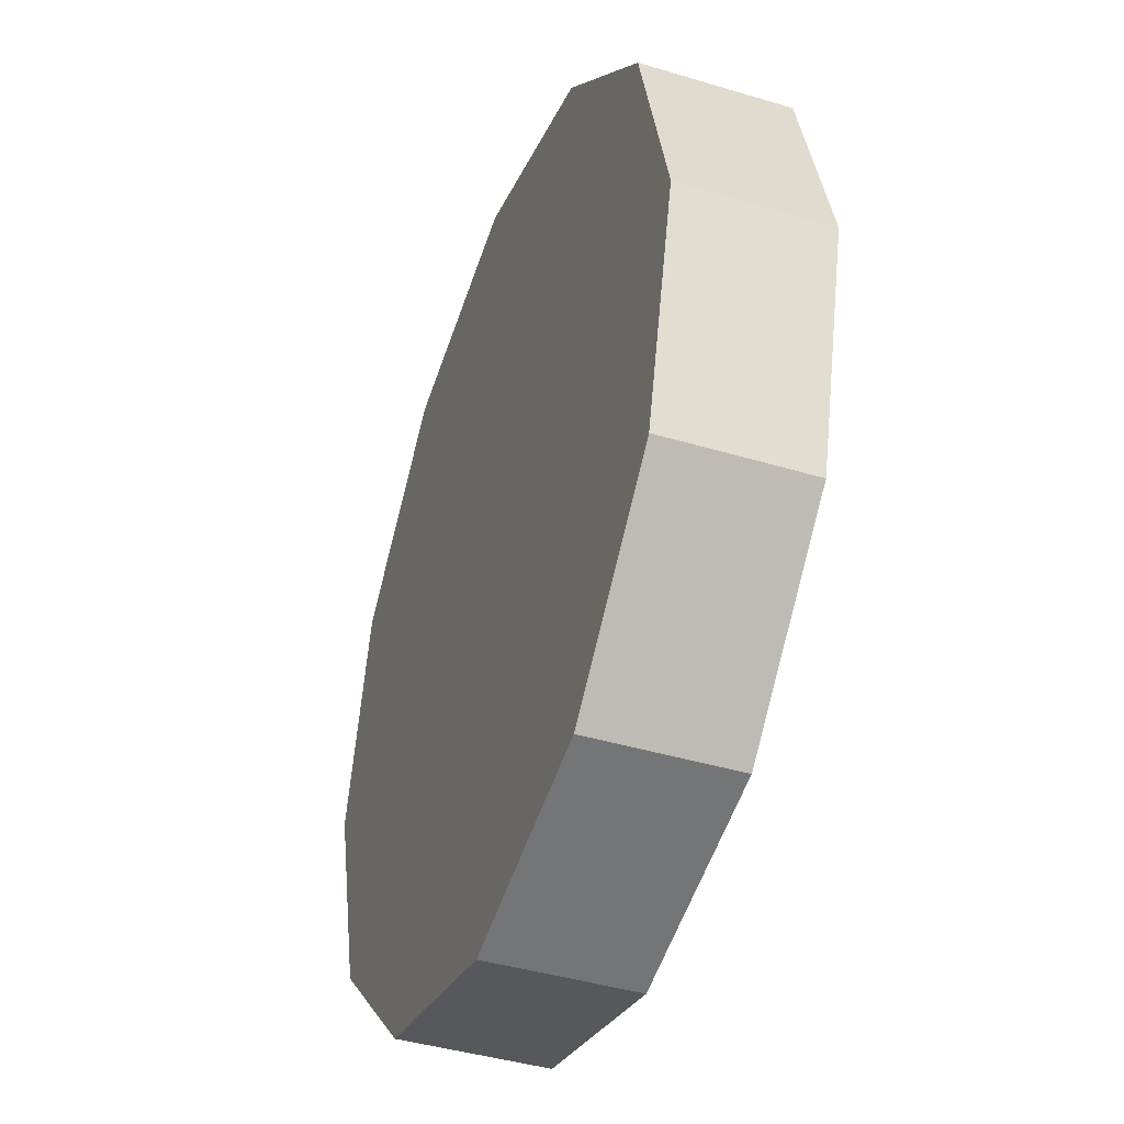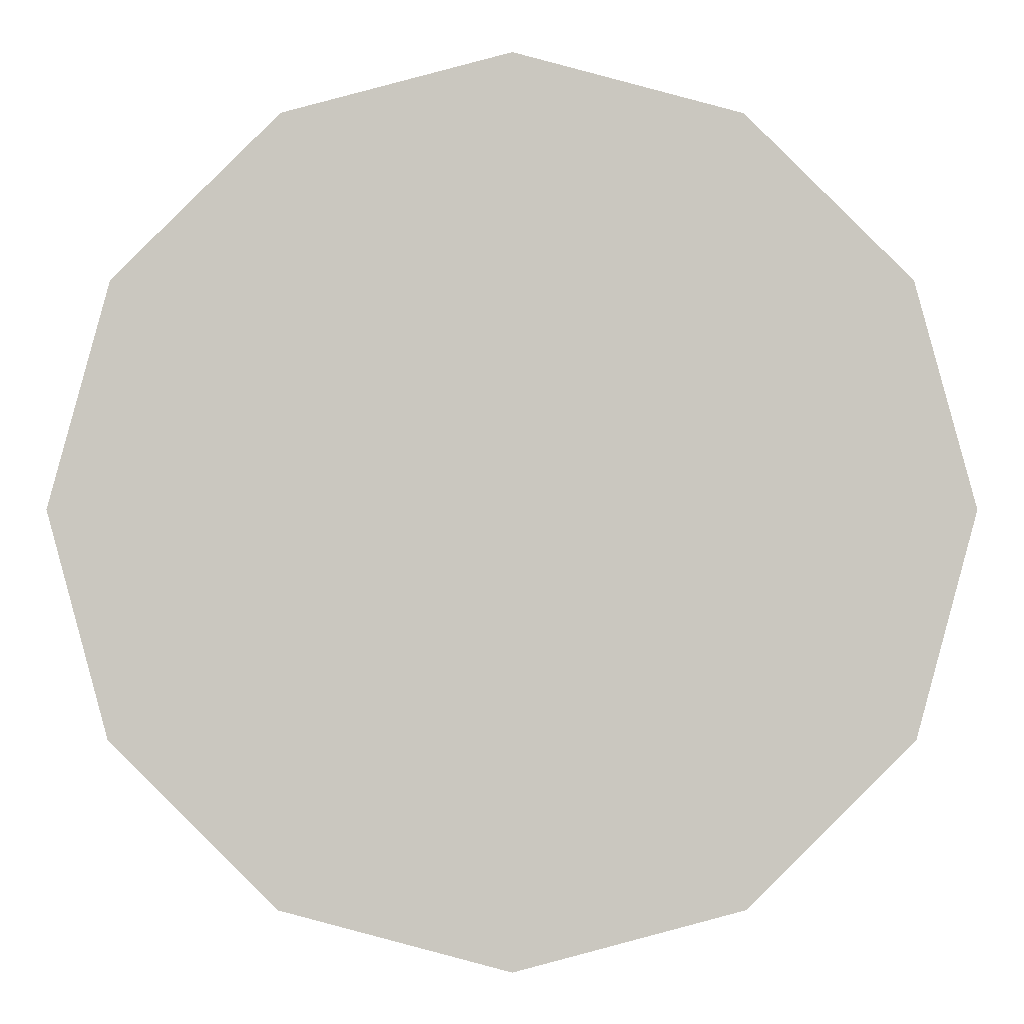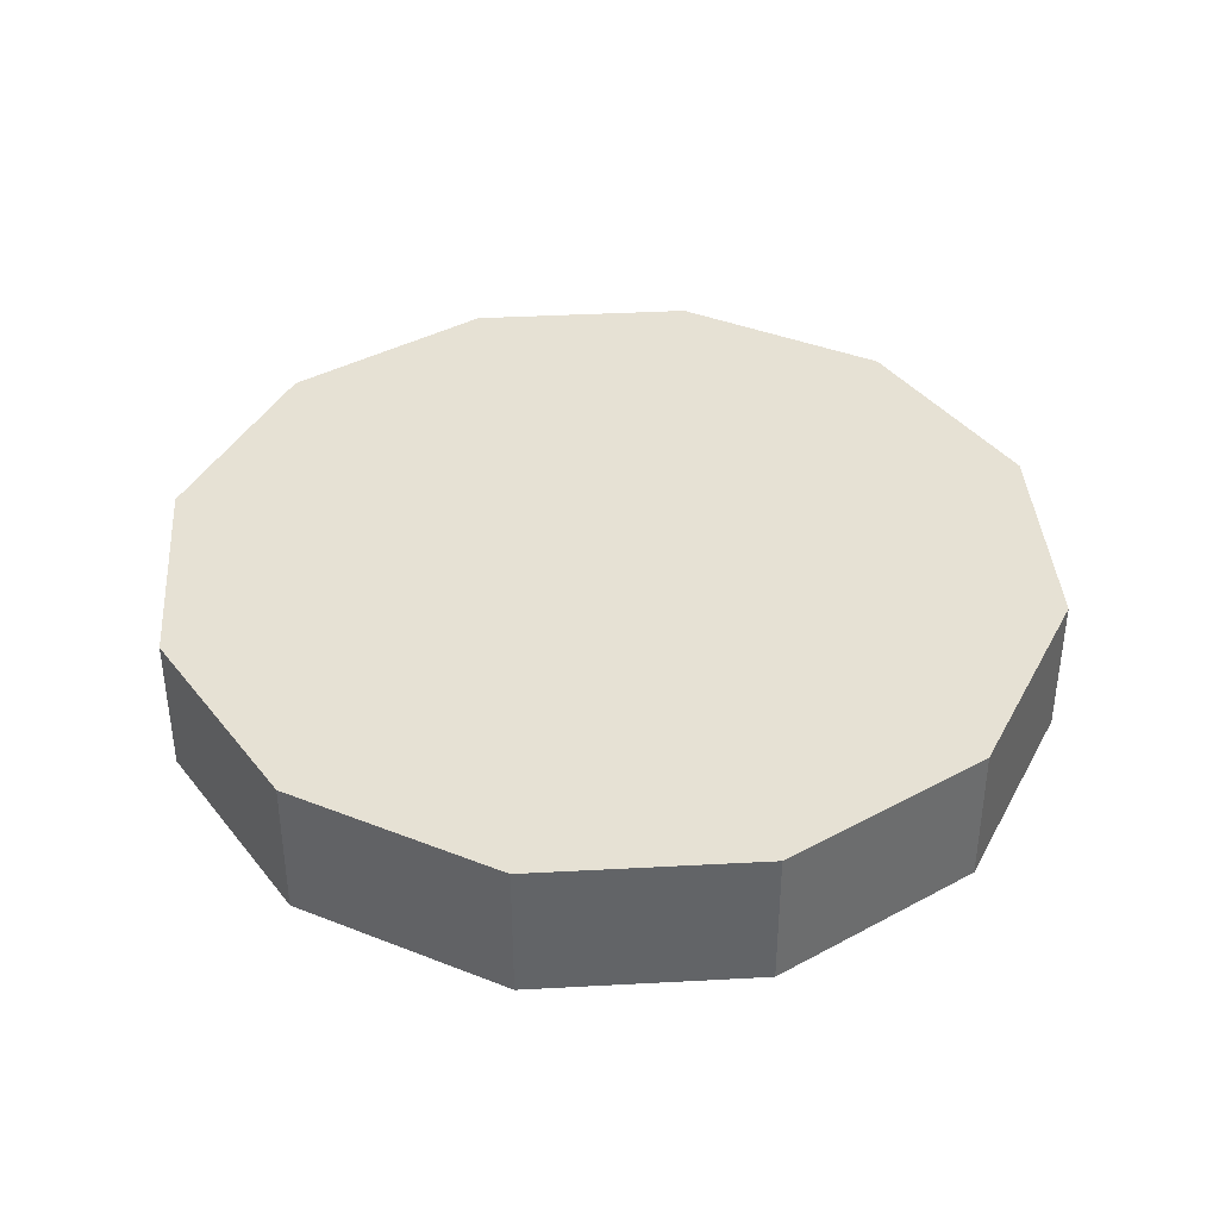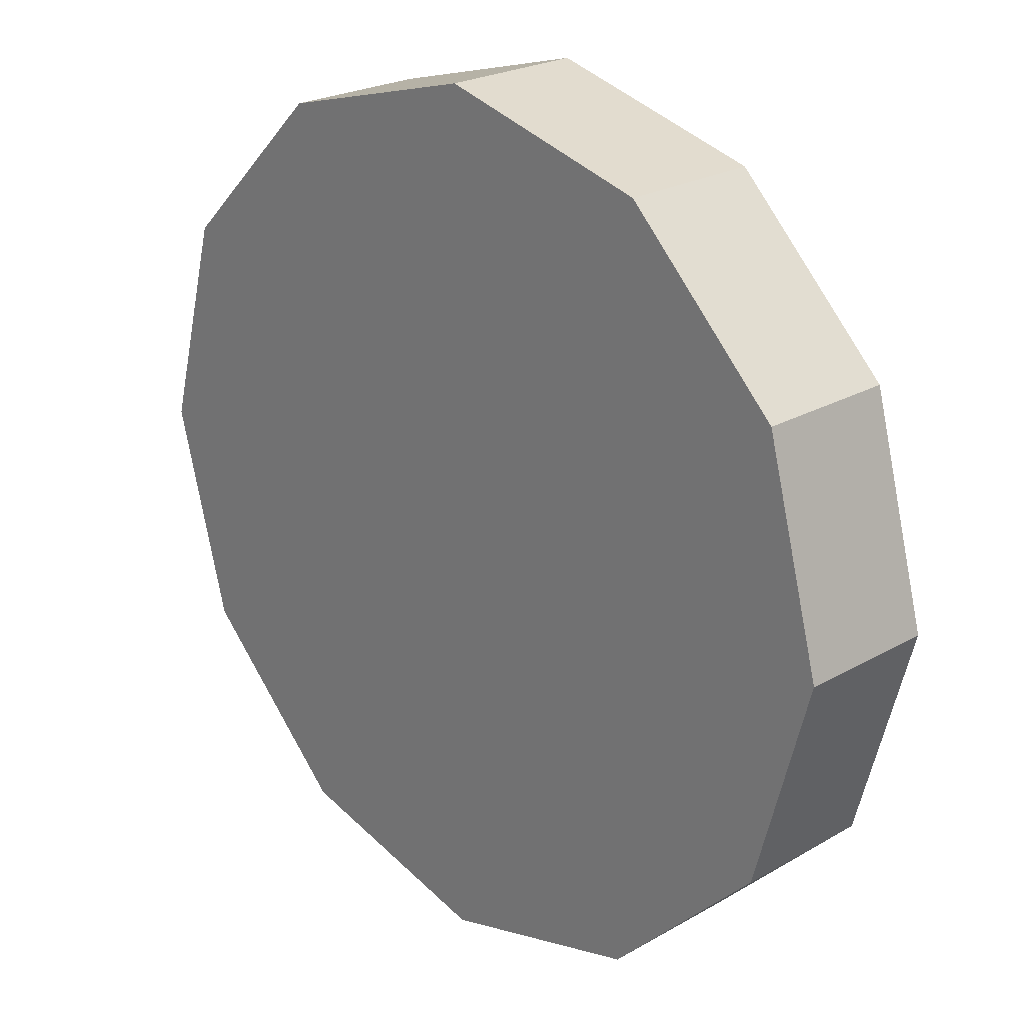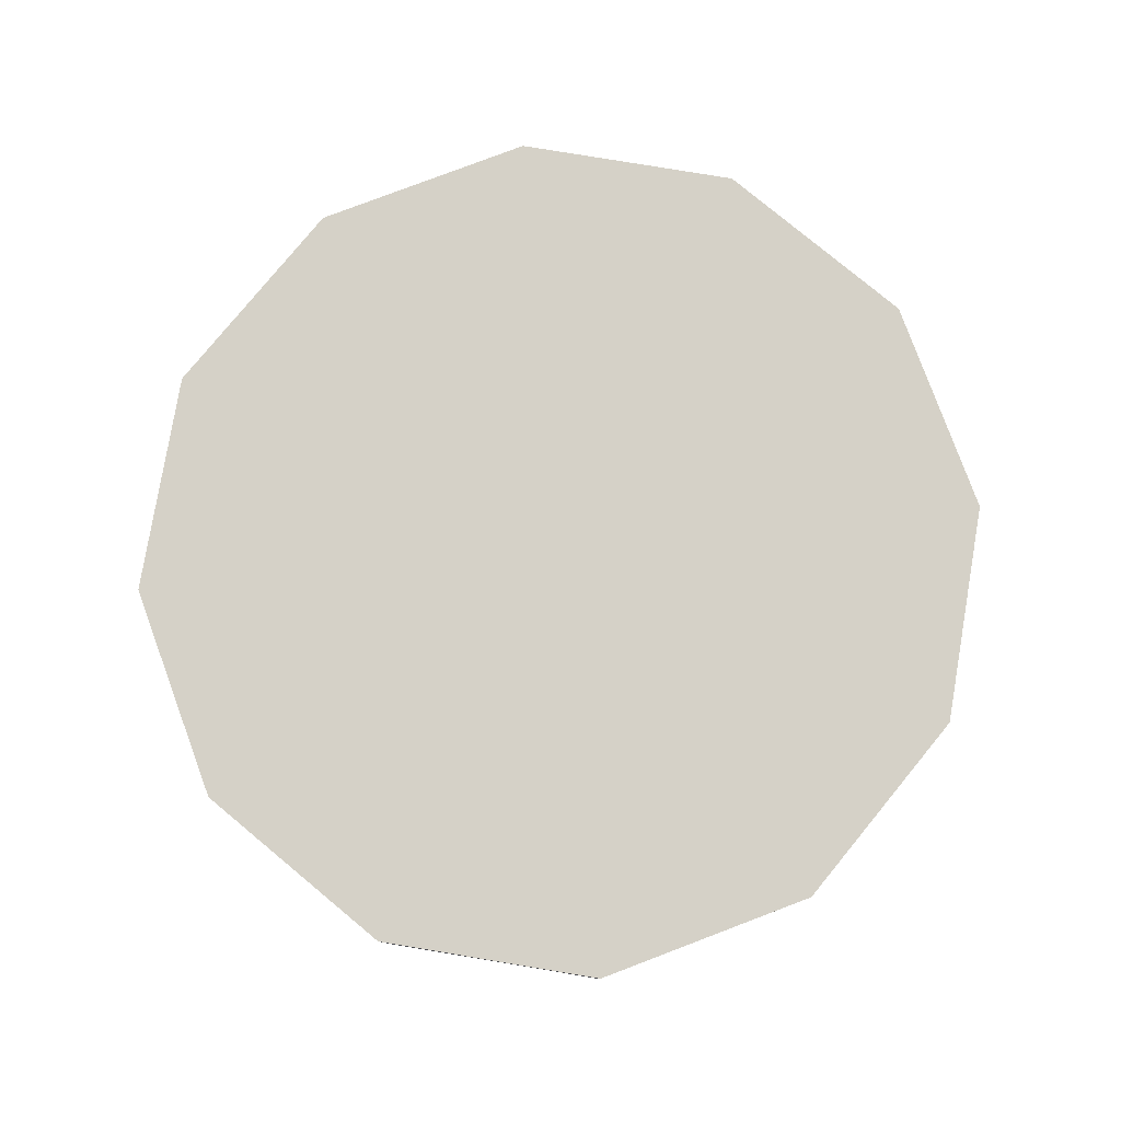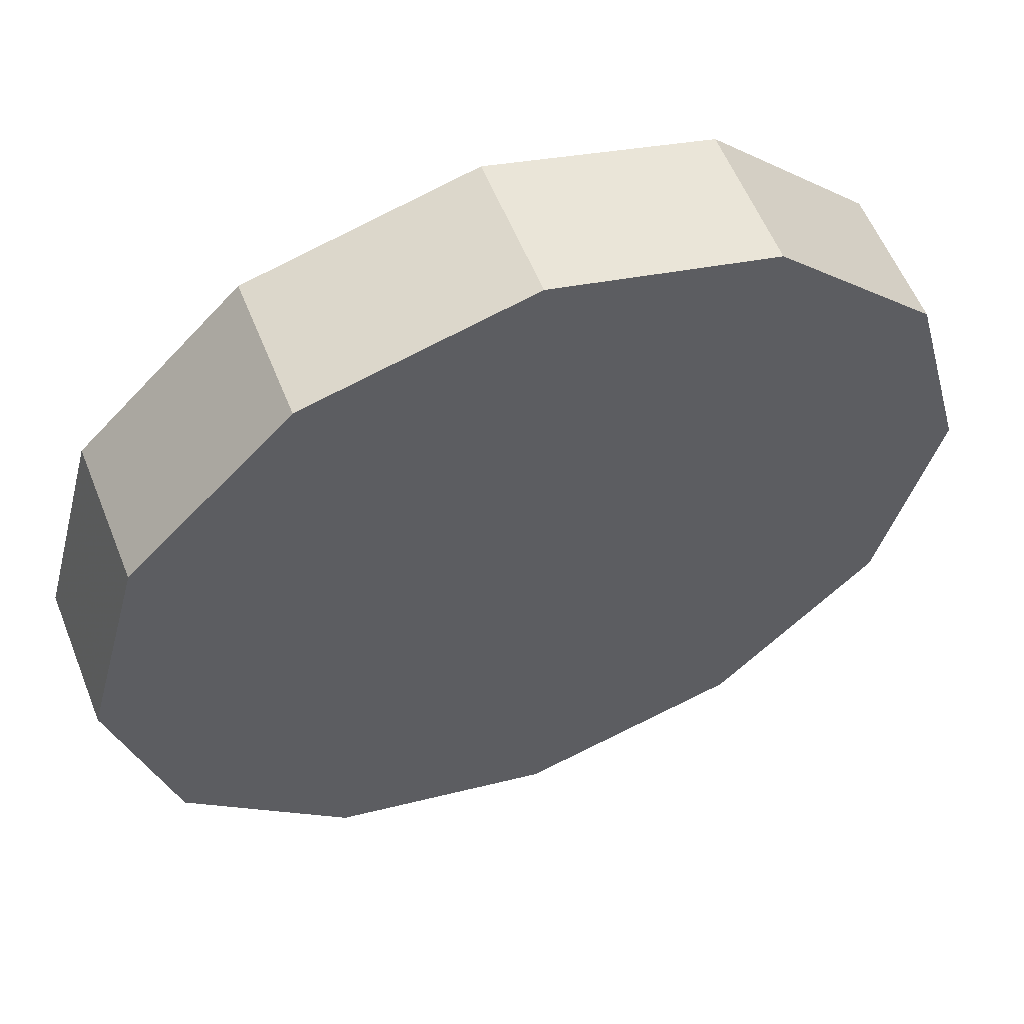
<metadata>
{"format":"obj","ext":"obj","renderer":"f3d","projection":"perspective","resolution":1024,"background":"white","views":[{"elev":-42.0,"azim":70.1,"up":"+Z"},{"elev":-1.8,"azim":-0.3,"up":"+Z"},{"elev":39.2,"azim":71.0,"up":"+Y"},{"elev":23.6,"azim":46.3,"up":"+Z"},{"elev":79.5,"azim":114.5,"up":"+Y"},{"elev":57.3,"azim":-21.7,"up":"+Z"}]}
</metadata>
<code>
v -0.2477 -0.8382 -0.2875
v -0.2477 -0.8439 -0.2875
v -0.2412 -0.8382 -0.2939
v -0.2565 -0.8382 -0.2852
v -0.2412 -0.8439 -0.2939
v -0.2412 -0.8382 -0.3115
v -0.2477 -0.8382 -0.3179
v -0.2565 -0.8439 -0.2852
v -0.2388 -0.8382 -0.3027
v -0.2477 -0.8439 -0.3179
v -0.2565 -0.8382 -0.3202
v -0.2654 -0.8382 -0.2875
v -0.2388 -0.8439 -0.3027
v -0.2412 -0.8439 -0.3115
v -0.2565 -0.8439 -0.3202
v -0.2654 -0.8439 -0.2875
v -0.2654 -0.8382 -0.3179
v -0.2654 -0.8439 -0.3179
v -0.2719 -0.8439 -0.2939
v -0.2719 -0.8382 -0.2939
v -0.2719 -0.8382 -0.3115
v -0.2719 -0.8439 -0.3115
v -0.2742 -0.8439 -0.3027
v -0.2742 -0.8382 -0.3027
f 1 2 3
f 3 2 1
f 1 4 2
f 2 4 1
f 5 3 2
f 2 3 5
f 1 3 6
f 6 3 1
f 4 1 7
f 7 1 4
f 8 2 4
f 4 2 8
f 3 5 9
f 9 5 3
f 2 10 5
f 5 10 2
f 9 6 3
f 3 6 9
f 7 1 6
f 6 1 7
f 11 4 7
f 7 4 11
f 8 10 2
f 2 10 8
f 4 12 8
f 8 12 4
f 13 9 5
f 5 9 13
f 10 14 5
f 5 14 10
f 9 13 6
f 6 13 9
f 6 14 7
f 7 14 6
f 12 4 11
f 11 4 12
f 11 7 15
f 15 7 11
f 15 10 8
f 8 10 15
f 16 8 12
f 12 8 16
f 13 5 14
f 14 5 13
f 10 7 14
f 14 7 10
f 14 6 13
f 13 6 14
f 17 12 11
f 11 12 17
f 10 15 7
f 7 15 10
f 15 18 11
f 11 18 15
f 18 15 8
f 8 15 18
f 16 18 8
f 8 18 16
f 16 12 19
f 19 12 16
f 20 12 17
f 17 12 20
f 17 11 18
f 18 11 17
f 19 18 16
f 16 18 19
f 20 19 12
f 12 19 20
f 21 20 17
f 17 20 21
f 17 18 21
f 21 18 17
f 22 18 19
f 19 18 22
f 19 20 23
f 23 20 19
f 24 20 21
f 21 20 24
f 22 21 18
f 18 21 22
f 23 22 19
f 19 22 23
f 24 23 20
f 20 23 24
f 21 22 24
f 24 22 21
f 23 24 22
f 22 24 23

</code>
